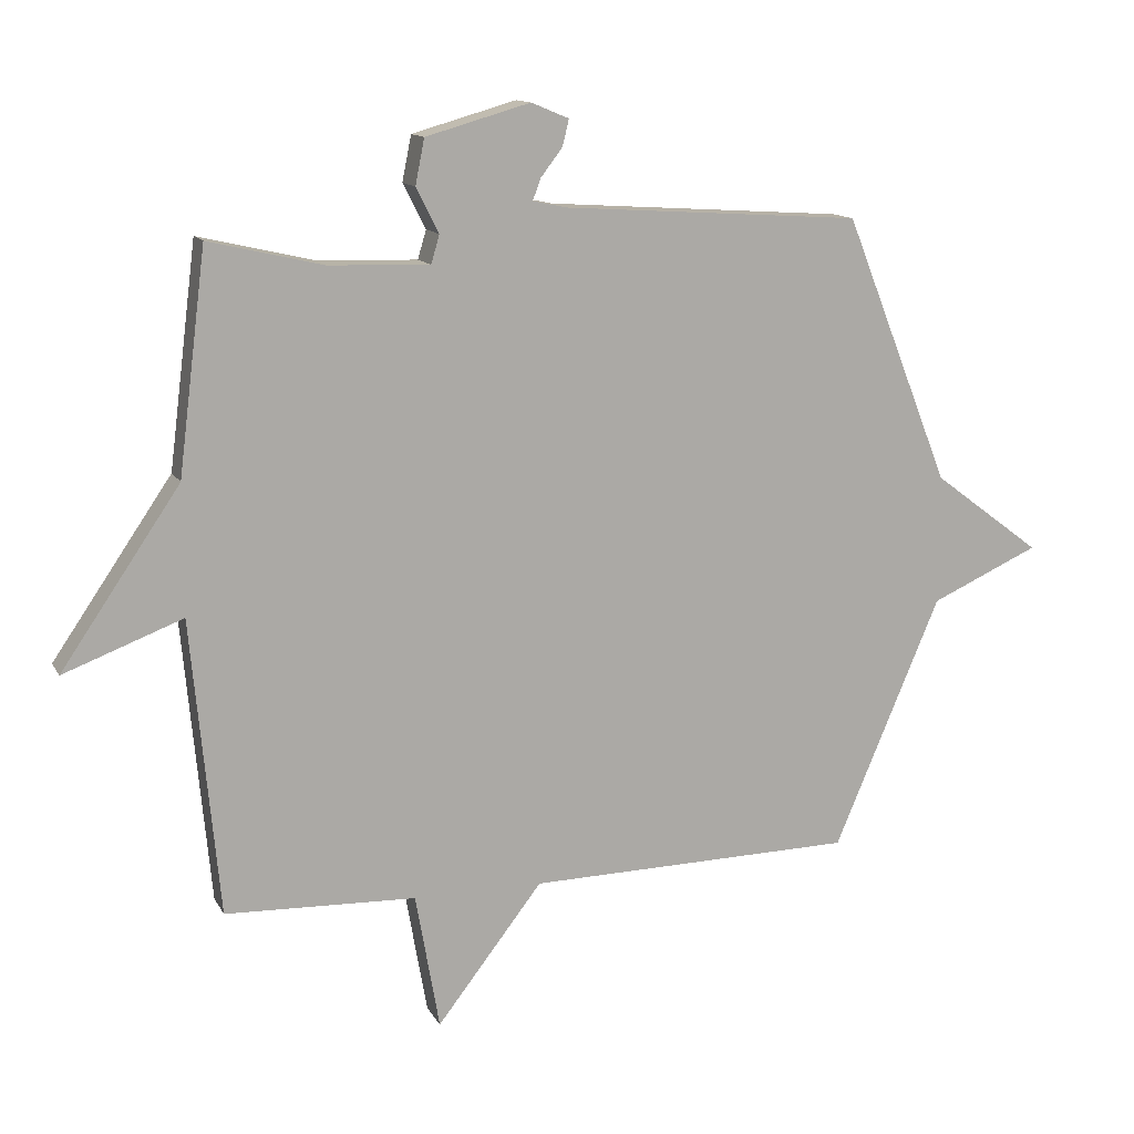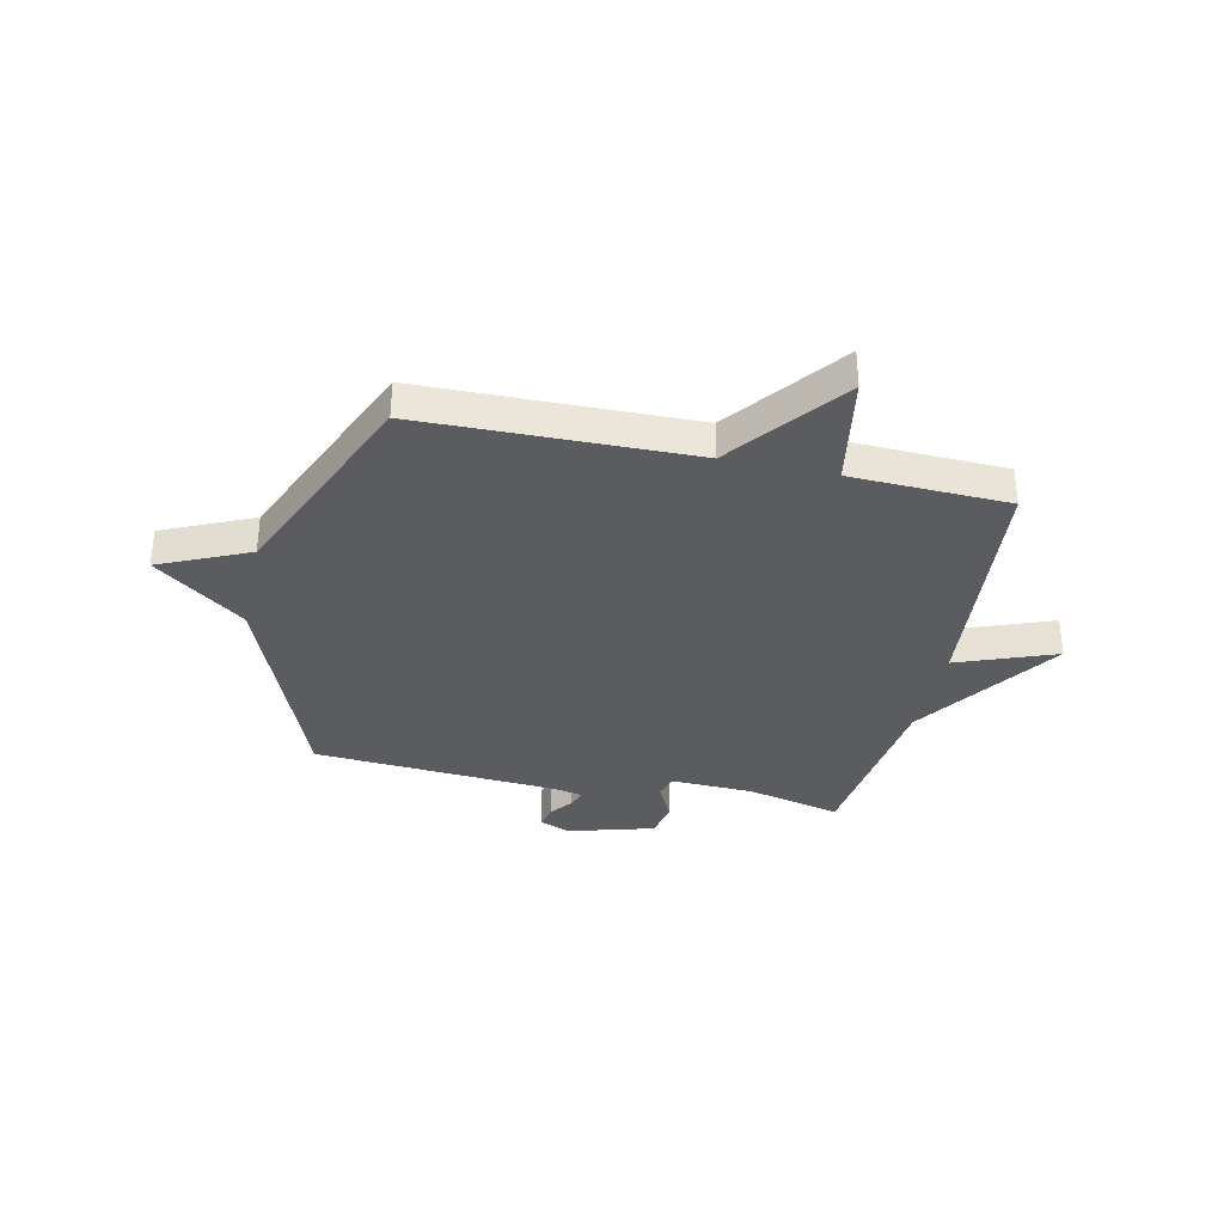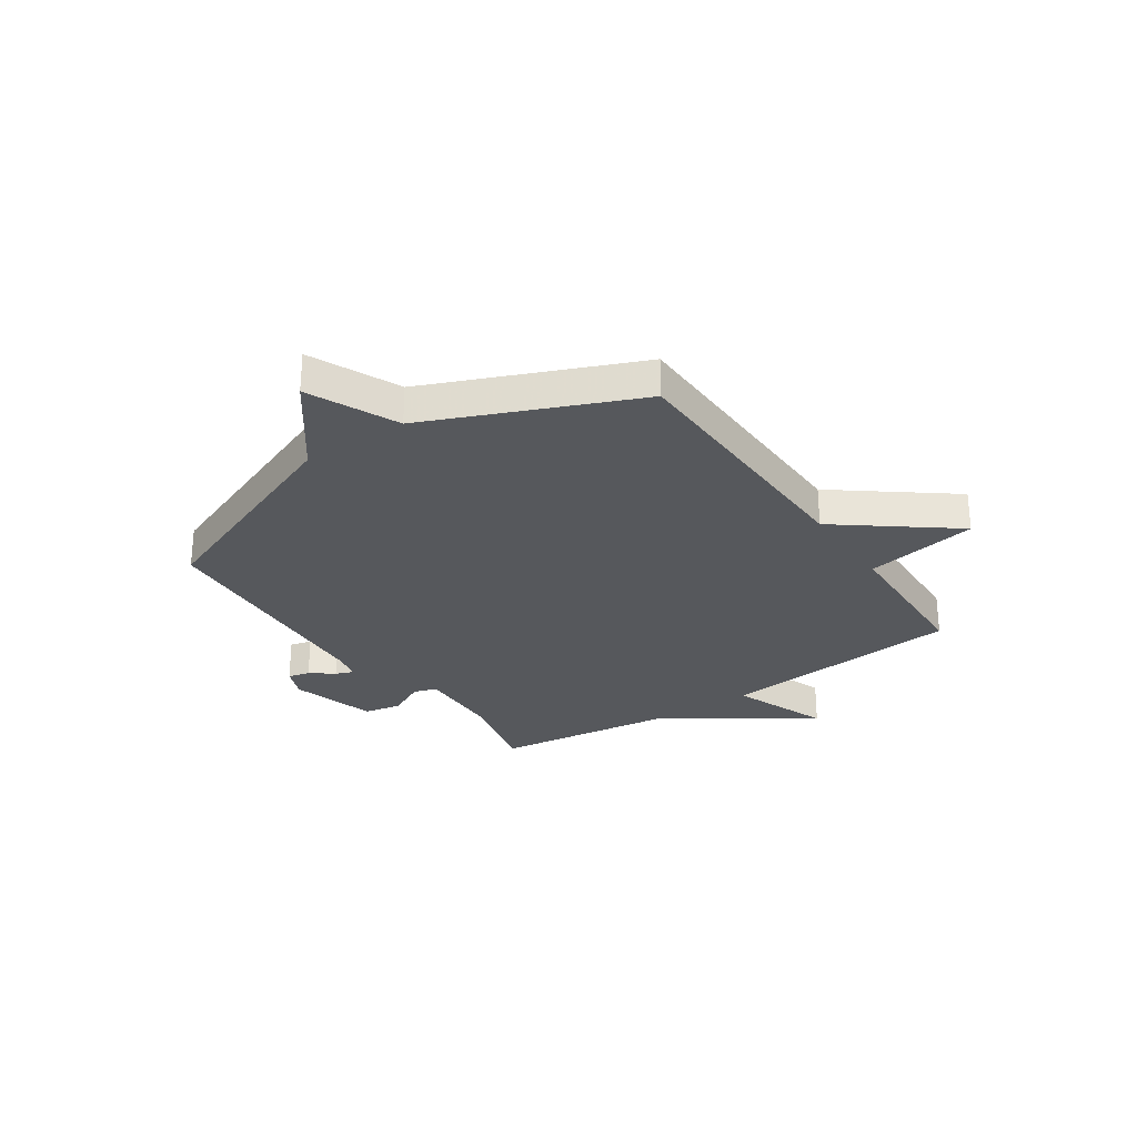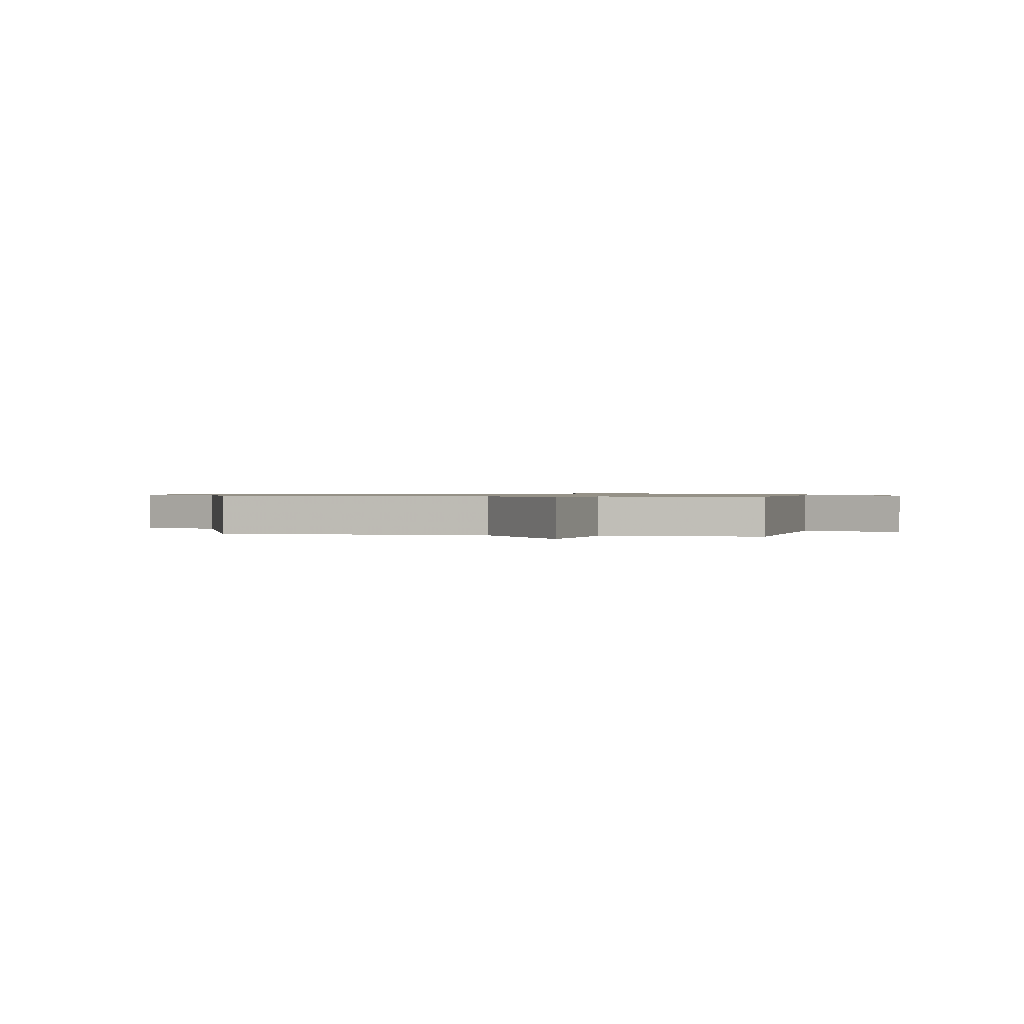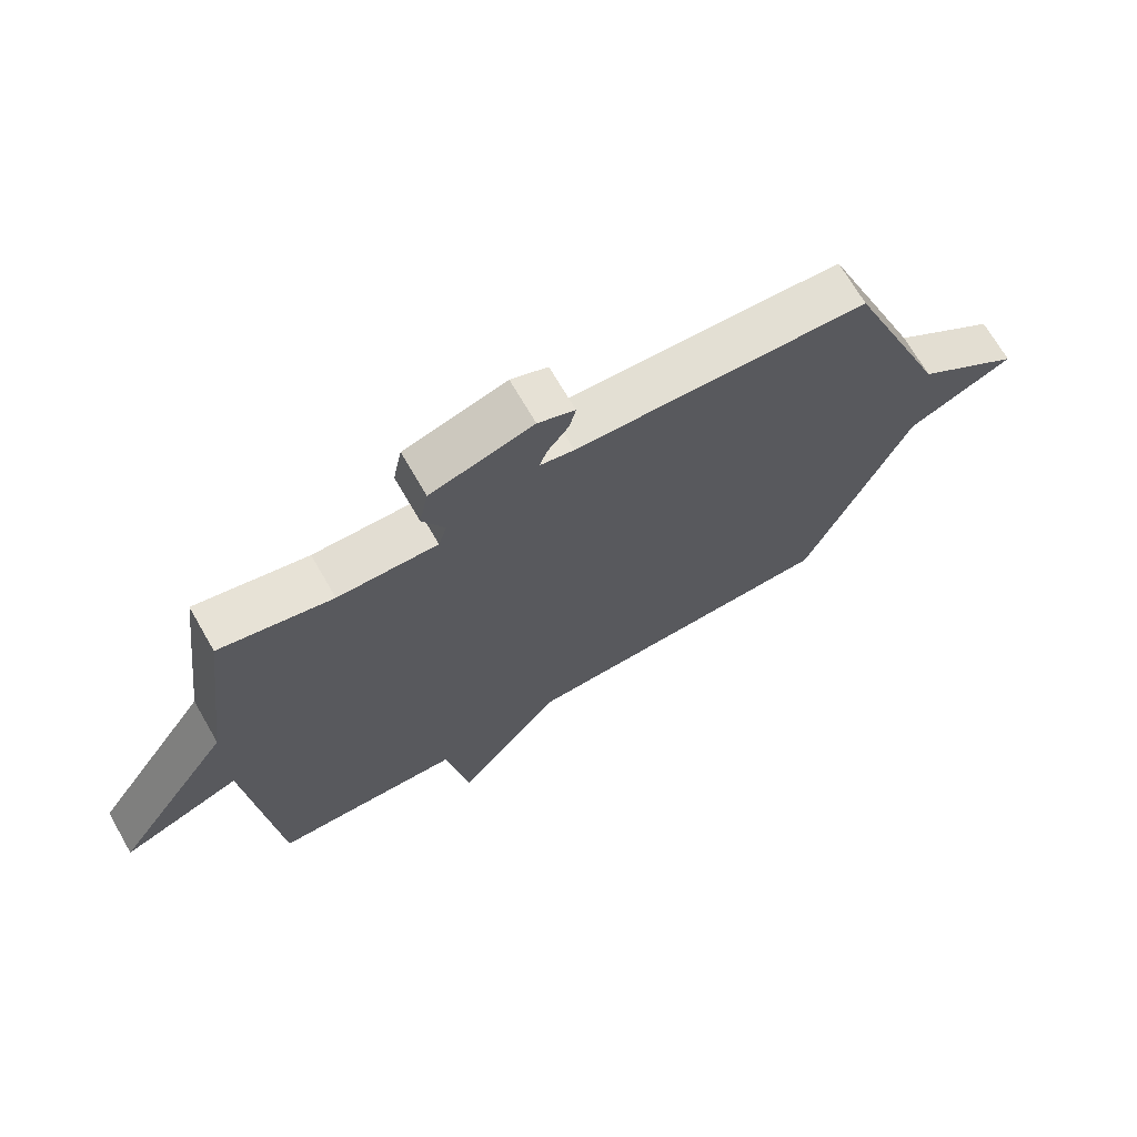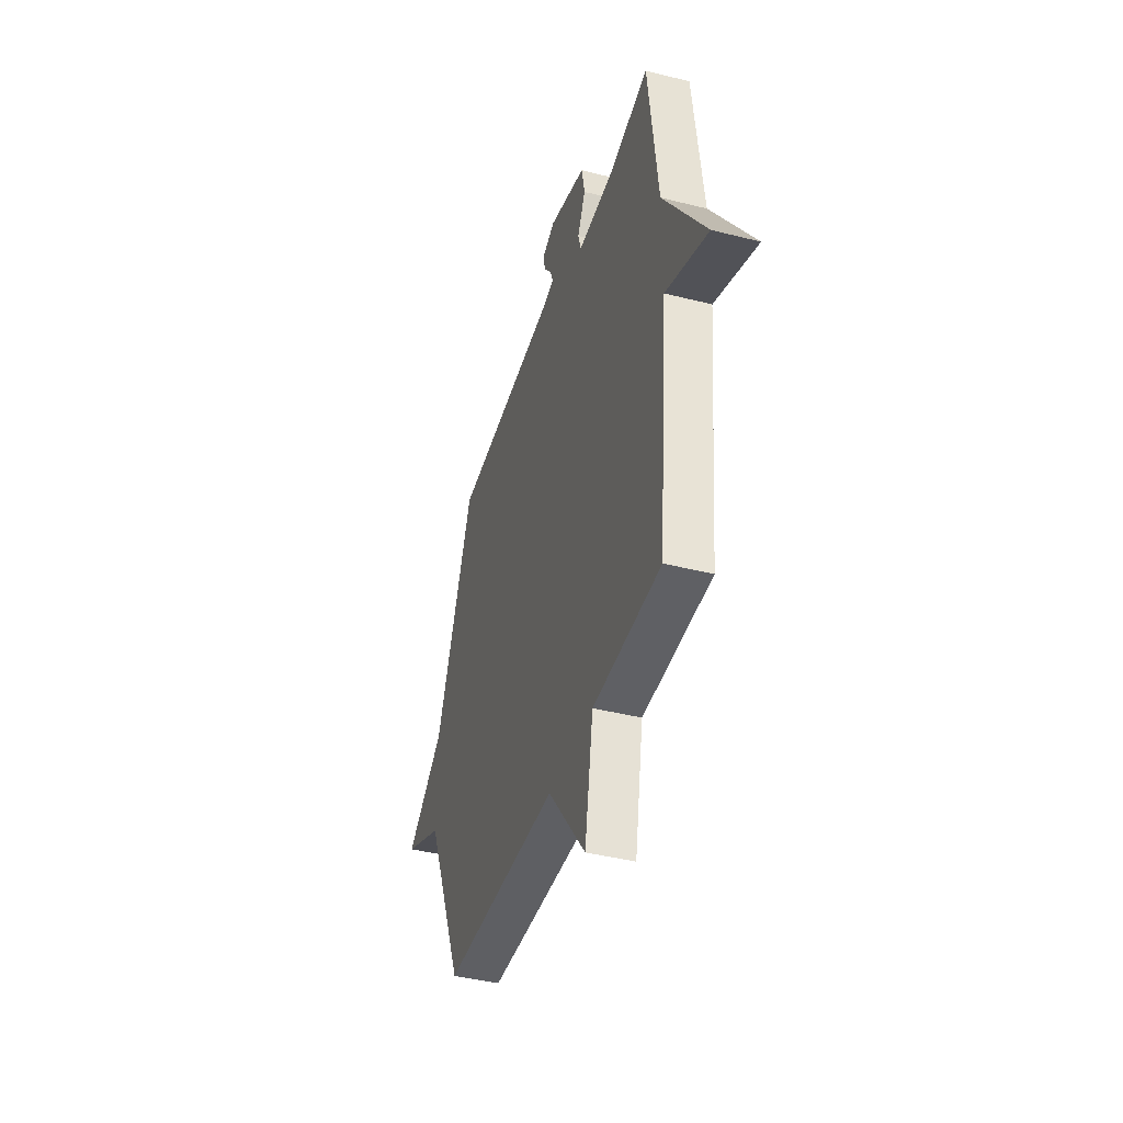
<metadata>
{"format":"obj","ext":"obj","renderer":"f3d","projection":"perspective","resolution":1024,"background":"white","views":[{"elev":13.0,"azim":-19.0,"up":"+Z"},{"elev":-34.6,"azim":167.6,"up":"+Y"},{"elev":-28.2,"azim":124.2,"up":"+Y"},{"elev":0.8,"azim":-168.3,"up":"+Y"},{"elev":69.7,"azim":-30.0,"up":"+Z"},{"elev":-41.6,"azim":-107.0,"up":"+Z"}]}
</metadata>
<code>
v 0.5 0.07 -0.5
v -0.005 0.07 -0.51
v -0.168 0.07 -0.721
v -0.205 0.07 -0.51
v -0.5 0.07 -0.5
v -0.543 0.07 -0.042
v -0.727 0.07 -0.112
v -0.543 0.07 0.158
v -0.5 0.07 0.5
v -0.324 0.07 0.459
v -0.168 0.07 0.454
v -0.155 0.07 0.498
v -0.19 0.07 0.567
v -0.176 0.07 0.637
v -0.015 0.07 0.683
v 0.043 0.07 0.659
v 0.033 0.07 0.618
v 0 0.07 0.575
v -0.013 0.07 0.541
v 0.041 0.07 0.53
v 0.5 0.07 0.5
v 0.664 0.07 0.087
v 0.831 0.07 -0.038
v 0.664 0.07 -0.113
v 0.5 0 -0.5
v -0.005 0 -0.51
v -0.168 0 -0.721
v -0.205 0 -0.51
v -0.5 0 -0.5
v -0.543 0 -0.042
v -0.727 0 -0.112
v -0.543 0 0.158
v -0.5 0 0.5
v -0.324 0 0.459
v -0.168 0 0.454
v -0.155 0 0.498
v -0.19 0 0.567
v -0.176 0 0.637
v -0.015 0 0.683
v 0.043 0 0.659
v 0.033 0 0.618
v 0 0 0.575
v -0.013 0 0.541
v 0.041 0 0.53
v 0.5 0 0.5
v 0.664 0 0.087
v 0.831 0 -0.038
v 0.664 0 -0.113
f 22 23 24
f 24 1 2
f 22 24 2
f 21 22 2
f 20 21 2
f 2 3 4
f 20 2 4
f 19 20 4
f 16 17 18
f 15 16 18
f 14 15 18
f 13 14 18
f 12 13 18
f 11 12 18 19
f 8 9 10
f 8 10 11
f 7 8 11
f 6 7 11
f 6 11 19
f 5 6 19
f 4 5 19
f 48 47 46
f 26 25 48
f 26 48 46
f 26 46 45
f 26 45 44
f 28 27 26
f 28 26 44
f 28 44 43
f 42 41 40
f 42 40 39
f 42 39 38
f 42 38 37
f 42 37 36
f 43 42 36 35
f 34 33 32
f 35 34 32
f 35 32 31
f 35 31 30
f 43 35 30
f 43 30 29
f 43 29 28
f 1 25 26 2
f 2 26 27 3
f 3 27 28 4
f 4 28 29 5
f 5 29 30 6
f 6 30 31 7
f 7 31 32 8
f 8 32 33 9
f 9 33 34 10
f 10 34 35 11
f 11 35 36 12
f 12 36 37 13
f 13 37 38 14
f 14 38 39 15
f 15 39 40 16
f 16 40 41 17
f 17 41 42 18
f 18 42 43 19
f 19 43 44 20
f 20 44 45 21
f 21 45 46 22
f 22 46 47 23
f 23 47 48 24
f 24 48 25 1

</code>
